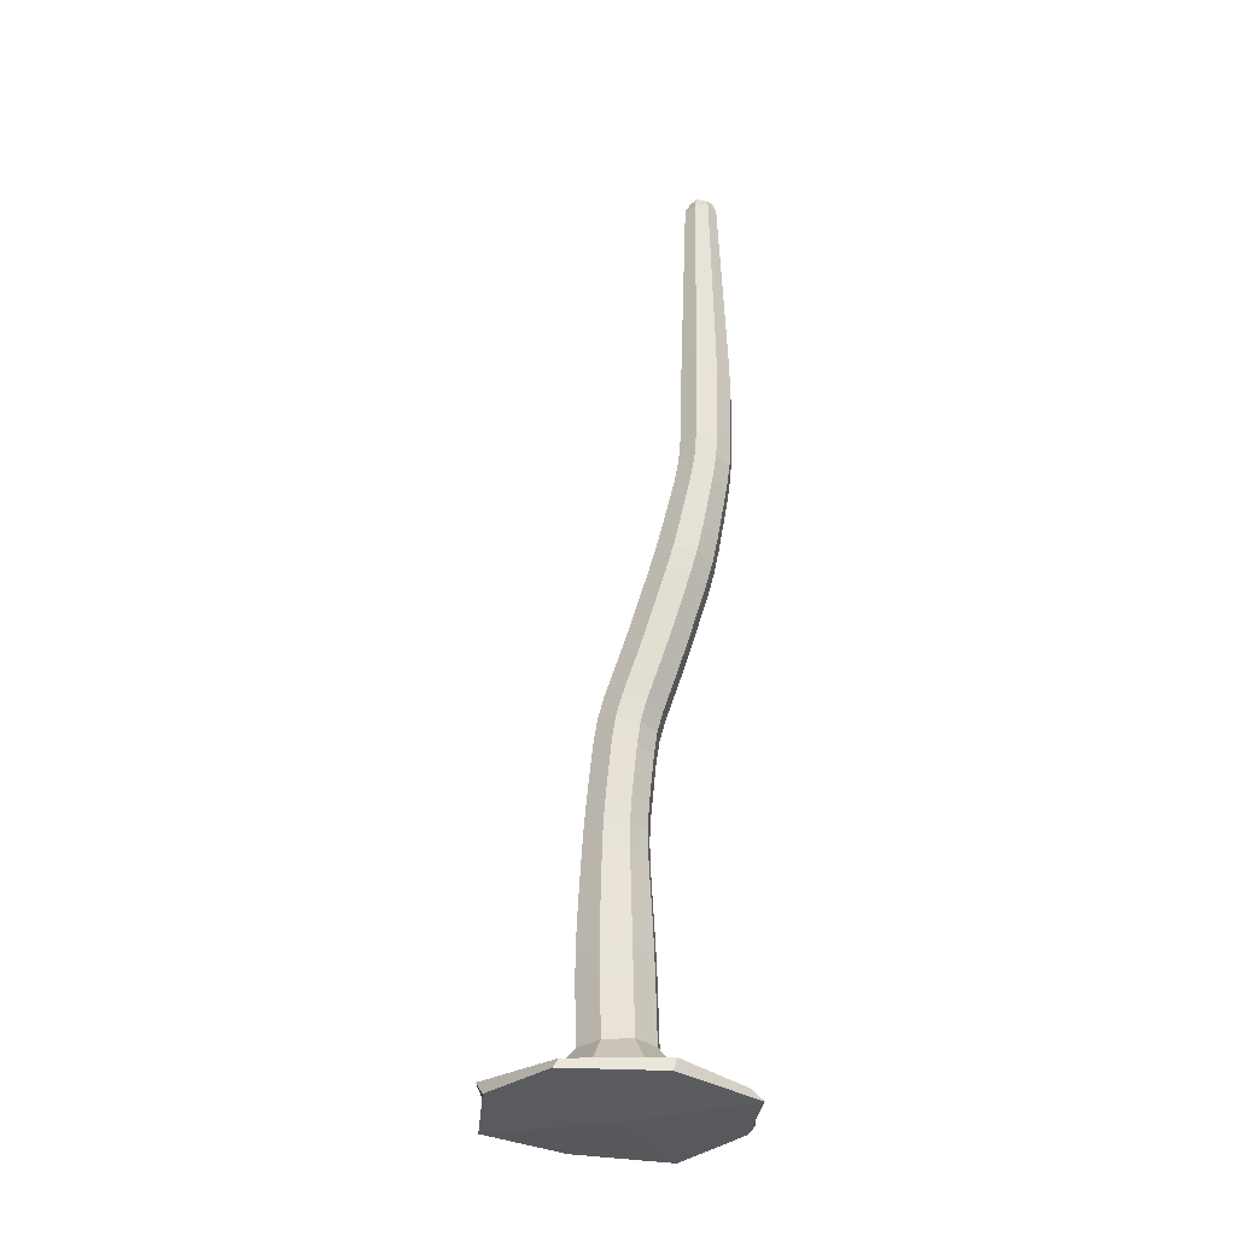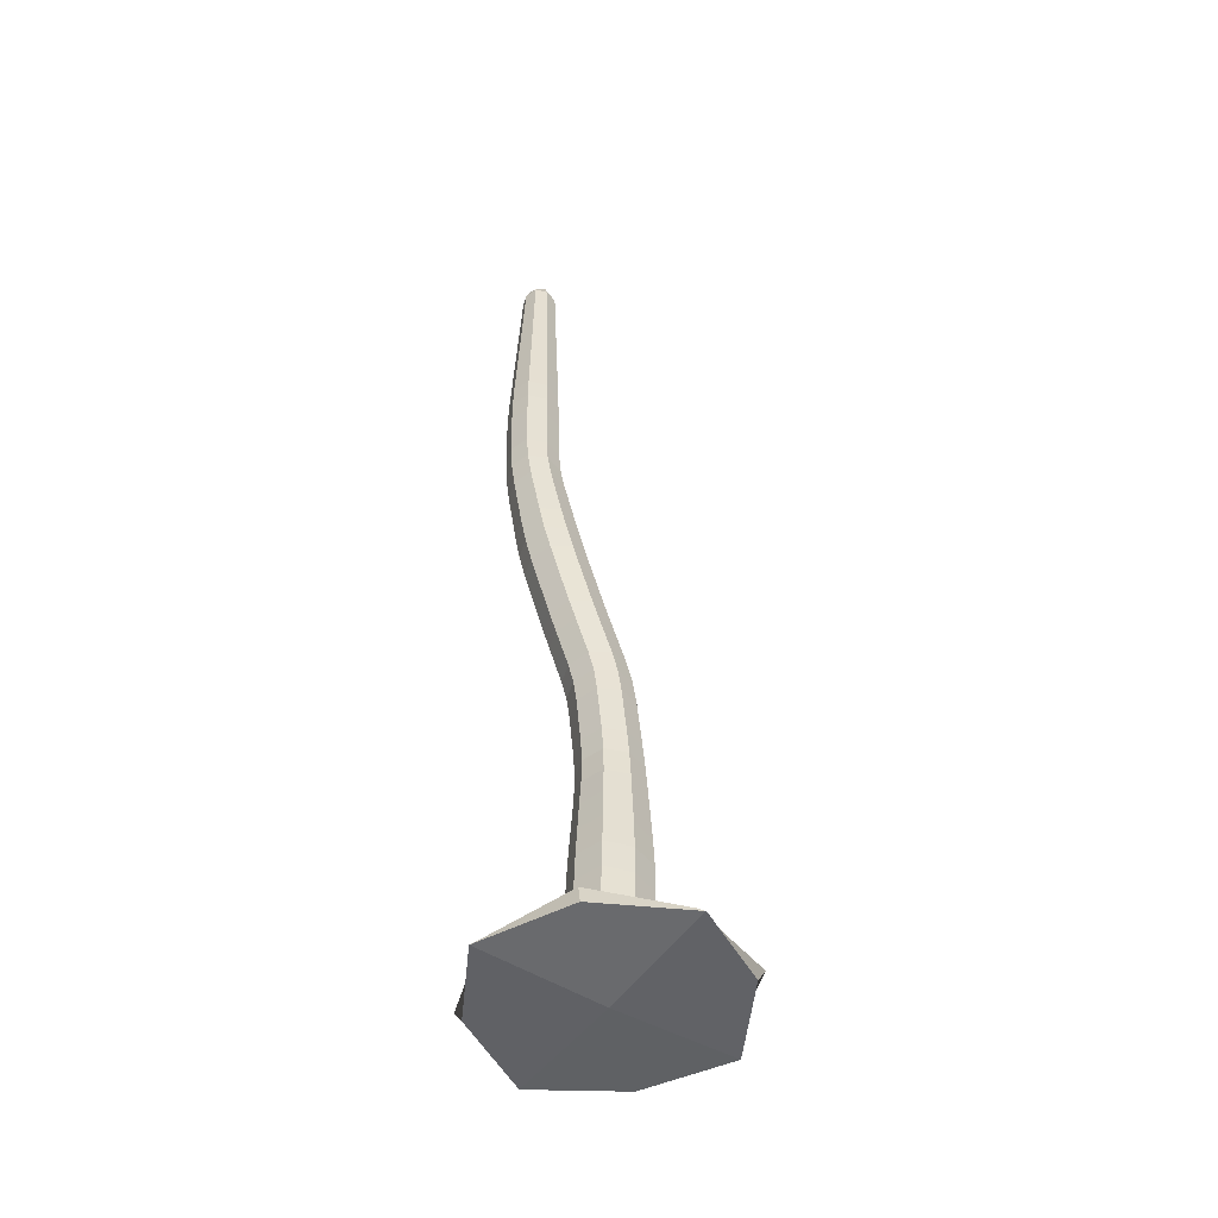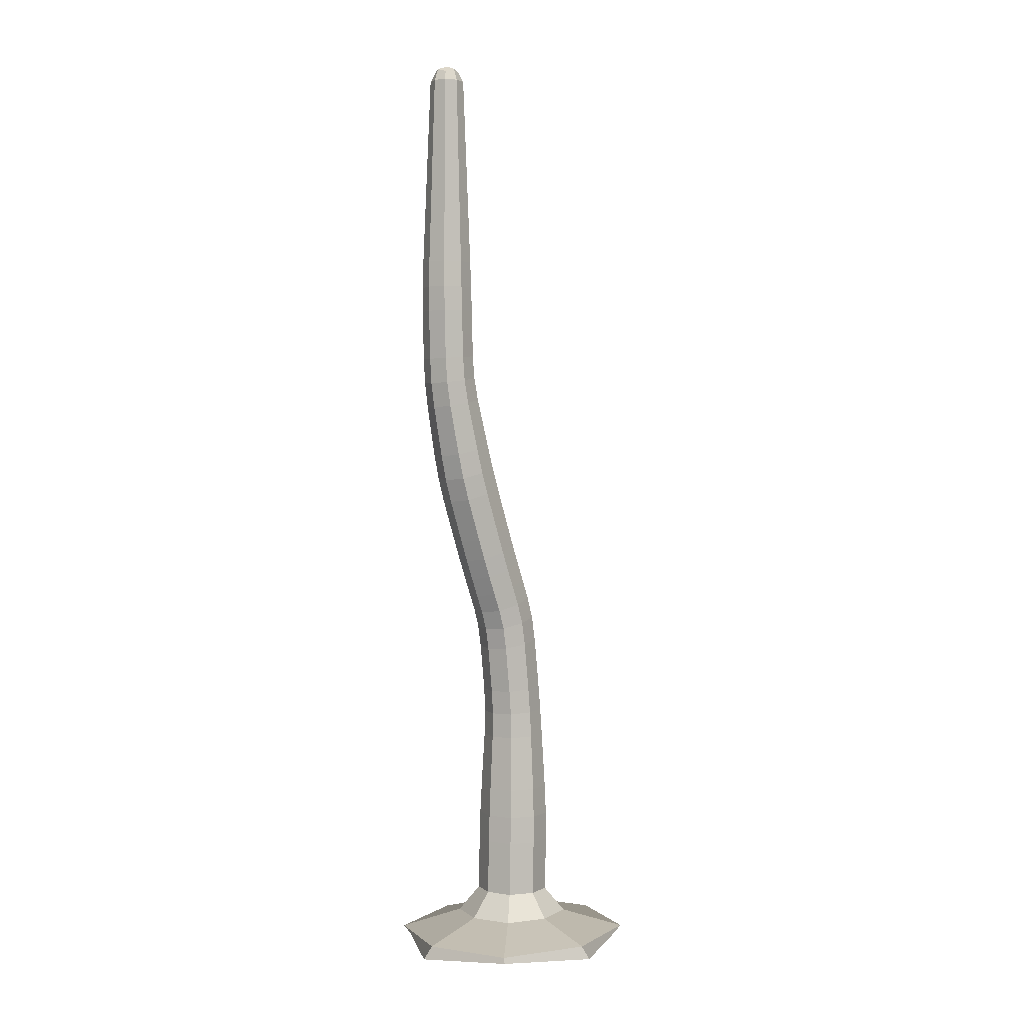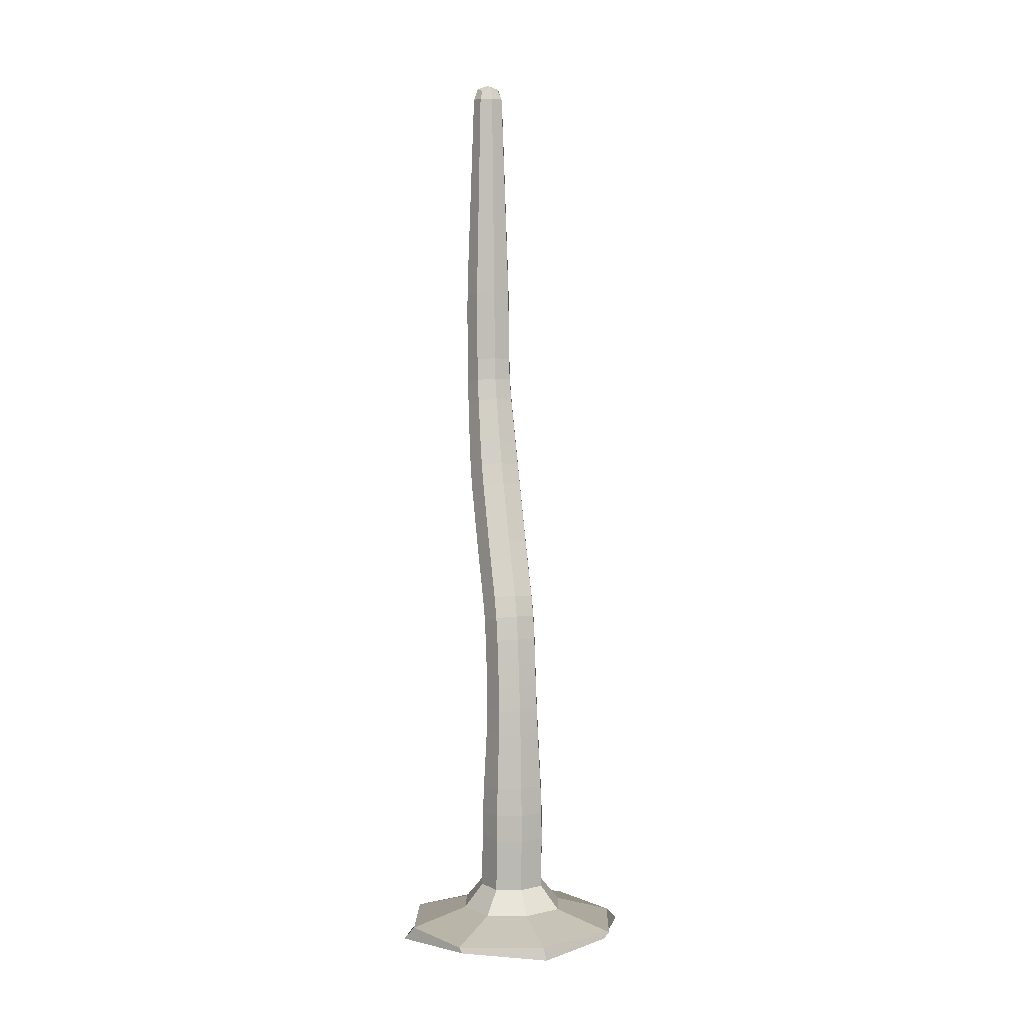
<metadata>
{"format":"obj","ext":"obj","renderer":"f3d","projection":"perspective","resolution":1024,"background":"white","views":[{"elev":-32.1,"azim":113.4,"up":"+Y"},{"elev":-50.7,"azim":-124.5,"up":"+Y"},{"elev":1.9,"azim":-131.1,"up":"+Y"},{"elev":5.3,"azim":-17.2,"up":"+Y"}]}
</metadata>
<code>
o Plane.001_Plane.002
v -0 3.721 -0.344
v 0 0.01393 0.01453
v -0 2.911 -0.438
v 0.09231 2.912 -0.3457
v 0 2.912 -0.2534
v -0.09231 2.912 -0.3457
v -0 3.098 -0.4306
v 0.08523 3.098 -0.3453
v 0 3.097 -0.2601
v -0.08523 3.098 -0.3453
v -0 3.252 -0.4244
v 0.07937 3.251 -0.345
v 0 3.251 -0.2656
v -0.07937 3.251 -0.345
v -0 3.394 -0.4186
v 0.07396 3.394 -0.3447
v 0 3.393 -0.2707
v -0.07396 3.394 -0.3447
v -0 3.528 -0.4132
v 0.06883 3.528 -0.3444
v 0 3.528 -0.2756
v -0.06883 3.528 -0.3444
v -0 3.658 -0.408
v 0.06391 3.657 -0.3441
v 0 3.657 -0.2802
v -0.06391 3.657 -0.3441
v -0 2.511 -0.4347
v 0.09694 2.518 -0.3382
v 0 2.525 -0.2416
v -0.09694 2.518 -0.3382
v -0 2.708 -0.4399
v 0.09652 2.71 -0.3434
v 0 2.712 -0.2469
v -0.09652 2.71 -0.3434
v -0 2.108 -0.3742
v 0.1074 2.135 -0.2702
v 0 2.161 -0.1663
v -0.1074 2.135 -0.2702
v -0 2.311 -0.4132
v 0.1004 2.329 -0.3144
v 0 2.346 -0.2157
v -0.1004 2.329 -0.3144
v -0 1.747 -0.2664
v 0.111 1.784 -0.1617
v 0 1.821 -0.05698
v -0.111 1.784 -0.1617
v -0 1.917 -0.3245
v 0.111 1.95 -0.2186
v 0 1.983 -0.1128
v -0.111 1.95 -0.2186
v -0 1.445 -0.1549
v 0.111 1.477 -0.04905
v 0 1.509 0.05685
v -0.111 1.477 -0.04905
v -0 1.588 -0.2093
v 0.111 1.626 -0.1051
v 0 1.664 -0.001016
v -0.111 1.626 -0.1051
v -0 1.103 -0.1004
v 0.111 1.111 0.0102
v 0 1.12 0.1208
v -0.111 1.111 0.0102
v -0 1.287 -0.1198
v 0.111 1.306 -0.0106
v 0 1.324 0.09856
v -0.111 1.306 -0.0106
v -0 0.6844 -0.1083
v 0.129 0.6837 0.02078
v 0 0.683 0.1498
v -0.129 0.6837 0.02078
v -0 0.906 -0.09605
v 0.1168 0.909 0.02066
v 0 0.912 0.1374
v -0.1168 0.909 0.02066
v -0 0.2401 -0.1222
v 0.1356 0.2388 0.0134
v 0 0.2375 0.149
v -0.1356 0.2388 0.0134
v -0 0.4578 -0.1172
v 0.1356 0.4554 0.01836
v 0 0.4531 0.1539
v -0.1356 0.4554 0.01837
v -1e-06 0.06031 -0.4305
v 0.4434 0.07222 0.01273
v 1e-06 0.08412 0.456
v -0.4434 0.07222 0.01273
v -0.04673 3.705 -0.344
v 0 3.705 -0.2973
v 0.04673 3.705 -0.344
v -0 3.705 -0.3907
v -0.4865 0.0285 0.01408
v -1e-06 0.0139 -0.4722
v 0.4865 0.0285 0.01408
v 1e-06 0.04311 0.5004
v -0.06923 2.911 -0.415
v -0 3.011 -0.4341
v 0.06923 2.911 -0.415
v -0 2.807 -0.4406
v 0.08853 3.011 -0.3455
v 0.06923 2.912 -0.2765
v 0.09537 2.809 -0.3453
v 0 3.011 -0.257
v -0.06923 2.912 -0.2765
v 0 2.81 -0.2499
v -0.08853 3.011 -0.3455
v -0.09537 2.809 -0.3453
v -0.06392 3.098 -0.4093
v -0 3.176 -0.4274
v 0.06392 3.098 -0.4093
v 0.08223 3.176 -0.3452
v 0.06392 3.097 -0.2814
v 0 3.176 -0.2629
v -0.06392 3.097 -0.2814
v -0.08223 3.176 -0.3452
v -0.05953 3.252 -0.4045
v -0 3.324 -0.4215
v 0.05953 3.252 -0.4045
v 0.07662 3.324 -0.3448
v 0.05953 3.251 -0.2855
v 0 3.323 -0.2682
v -0.05953 3.251 -0.2855
v -0.07662 3.324 -0.3448
v -0.05547 3.394 -0.4002
v -0 3.462 -0.4159
v 0.05547 3.394 -0.4002
v 0.07137 3.462 -0.3445
v 0.05547 3.393 -0.2892
v 0 3.461 -0.2732
v -0.05547 3.393 -0.2892
v -0.07137 3.462 -0.3445
v -0.05162 3.528 -0.396
v -0 3.594 -0.4106
v 0.05162 3.528 -0.396
v 0.06635 3.593 -0.3442
v 0.05162 3.528 -0.2928
v 0 3.593 -0.2779
v -0.05162 3.528 -0.2928
v -0.06635 3.593 -0.3442
v -0.04793 3.658 -0.392
v 0.04793 3.658 -0.392
v 0.04793 3.657 -0.2962
v -0.04793 3.657 -0.2962
v -0.0727 2.512 -0.4106
v -0 2.611 -0.4374
v 0.0727 2.512 -0.4106
v -0 2.41 -0.428
v 0.09673 2.614 -0.3408
v 0.0727 2.524 -0.2658
v 0.09792 2.422 -0.3309
v 0 2.618 -0.2442
v -0.0727 2.524 -0.2658
v 0 2.435 -0.2339
v -0.09673 2.614 -0.3408
v -0.09792 2.422 -0.3309
v -0.07239 2.709 -0.4158
v 0.07239 2.709 -0.4158
v 0.07239 2.712 -0.271
v -0.07239 2.712 -0.271
v -0.08052 2.115 -0.3482
v -0 2.211 -0.3941
v 0.08051 2.115 -0.3482
v -0 2.008 -0.3516
v 0.1038 2.234 -0.2928
v 0.08052 2.155 -0.1923
v 0.1101 2.038 -0.2458
v 0 2.256 -0.1916
v -0.08051 2.155 -0.1923
v 0 2.068 -0.14
v -0.1038 2.234 -0.2928
v -0.1101 2.038 -0.2458
v -0.07533 2.316 -0.3885
v 0.07533 2.316 -0.3885
v 0.07533 2.342 -0.2404
v -0.07533 2.342 -0.2404
v -0.08322 1.756 -0.2402
v -0 1.832 -0.2953
v 0.08322 1.756 -0.2402
v -0 1.665 -0.2377
v 0.111 1.867 -0.1902
v 0.08322 1.811 -0.08316
v 0.111 1.703 -0.1333
v 0 1.902 -0.08504
v -0.08322 1.811 -0.08316
v 0 1.74 -0.02889
v -0.111 1.867 -0.1902
v -0.111 1.703 -0.1333
v -0.08322 1.925 -0.298
v 0.08322 1.925 -0.298
v 0.08322 1.975 -0.1393
v -0.08322 1.975 -0.1393
v -0.08322 1.453 -0.1285
v -0 1.514 -0.1815
v 0.08322 1.453 -0.1285
v -0 1.371 -0.1331
v 0.111 1.552 -0.0771
v 0.08322 1.501 0.03038
v 0.111 1.397 -0.02541
v 0 1.589 0.02733
v -0.08322 1.501 0.03038
v 0 1.423 0.08233
v -0.111 1.552 -0.0771
v -0.111 1.397 -0.02541
v -0.08322 1.597 -0.1832
v 0.08322 1.597 -0.1833
v 0.08322 1.655 -0.02705
v -0.08322 1.655 -0.02705
v -0.08327 1.105 -0.07278
v -0 1.196 -0.1103
v 0.08327 1.105 -0.07278
v -0 1.006 -0.09427
v 0.111 1.208 -0.000203
v 0.08327 1.118 0.09317
v 0.1125 1.012 0.01801
v 0 1.221 0.1099
v -0.08327 1.118 0.09317
v 0 1.018 0.1303
v -0.111 1.208 -0.000203
v -0.1125 1.012 0.01801
v -0.08324 1.291 -0.09247
v 0.08324 1.291 -0.09247
v 0.08324 1.32 0.07127
v -0.08324 1.32 0.07127
v -0.09678 0.6842 -0.076
v -0 0.7994 -0.102
v 0.09678 0.6842 -0.076
v -0 0.5682 -0.1137
v 0.1227 0.8 0.02072
v 0.09678 0.6831 0.1176
v 0.1339 0.5667 0.02021
v 0 0.8006 0.1434
v -0.09678 0.6831 0.1176
v 0 0.5651 0.1541
v -0.1227 0.8 0.02072
v -0.1339 0.5667 0.02021
v -0.08759 0.9067 -0.06687
v 0.08759 0.9067 -0.06687
v 0.08759 0.9112 0.1082
v -0.08759 0.9112 0.1082
v -0.1017 0.2398 -0.08826
v -0 0.3496 -0.1197
v 0.1017 0.2398 -0.08826
v -0 0.1401 -0.2005
v 0.1356 0.3471 0.01588
v 0.1017 0.2379 0.1151
v 0.2125 0.143 0.01199
v 0 0.3447 0.1514
v -0.1017 0.2379 0.1151
v 0 0.1459 0.2245
v -0.1356 0.3471 0.01588
v -0.2125 0.143 0.01199
v -0.1017 0.4572 -0.0833
v 0.1017 0.4572 -0.0833
v 0.1017 0.4537 0.12
v -0.1017 0.4537 0.12
v -0.3326 0.06329 -0.3197
v 0.3326 0.06329 -0.3197
v 0.3326 0.08114 0.3452
v -0.3326 0.08114 0.3452
v -0.07153 2.808 -0.4168
v 0.07153 2.808 -0.4168
v 0.07153 2.81 -0.2737
v -0.07153 2.81 -0.2737
v -0.03497 3.693 -0.379
v 0.03497 3.693 -0.379
v 0.03497 3.693 -0.3091
v -0.03497 3.693 -0.3091
v -0.07344 2.413 -0.4037
v 0.07344 2.413 -0.4037
v 0.07344 2.432 -0.2582
v -0.07344 2.432 -0.2582
v -0.08254 2.015 -0.3251
v 0.08254 2.015 -0.3251
v 0.08254 2.06 -0.1664
v -0.08254 2.06 -0.1664
v -0.08322 1.675 -0.2116
v 0.08322 1.675 -0.2116
v 0.08322 1.731 -0.05499
v -0.08322 1.731 -0.05499
v -0.08322 1.378 -0.1062
v 0.08322 1.378 -0.1062
v 0.08322 1.416 0.0554
v -0.08322 1.416 0.0554
v -0.08436 1.008 -0.0662
v 0.08436 1.008 -0.0662
v 0.08436 1.017 0.1022
v -0.08436 1.017 0.1022
v -0.1005 0.5678 -0.08024
v 0.1005 0.5678 -0.08024
v 0.1005 0.5655 0.1207
v -0.1005 0.5655 0.1207
v -0.1594 0.1408 -0.1474
v 0.1594 0.1408 -0.1474
v 0.1594 0.1452 0.1714
v -0.1594 0.1452 0.1714
v -0.3148 0.0307 -0.3009
v 0.3148 0.0307 -0.3009
v 0.3148 0.04897 0.3284
v -0.3148 0.04897 0.3284
v -0.0664 3.011 -0.4119
v 0.0664 3.011 -0.4119
v 0.0664 3.011 -0.2791
v -0.0664 3.011 -0.2791
v -0.06167 3.176 -0.4068
v 0.06167 3.176 -0.4068
v 0.06167 3.176 -0.2835
v -0.06167 3.176 -0.2835
v -0.05747 3.324 -0.4023
v 0.05747 3.324 -0.4023
v 0.05747 3.323 -0.2874
v -0.05747 3.323 -0.2874
v -0.05353 3.462 -0.3981
v 0.05353 3.462 -0.3981
v 0.05353 3.462 -0.291
v -0.05353 3.462 -0.291
v -0.04976 3.594 -0.394
v 0.04976 3.594 -0.394
v 0.04976 3.593 -0.2945
v -0.04976 3.593 -0.2945
v -0.07255 2.612 -0.4132
v 0.07255 2.612 -0.4132
v 0.07255 2.617 -0.2683
v -0.07255 2.617 -0.2683
v -0.07787 2.217 -0.3688
v 0.07787 2.217 -0.3688
v 0.07787 2.251 -0.2169
v -0.07787 2.251 -0.2169
v -0.08322 1.84 -0.269
v 0.08322 1.84 -0.269
v 0.08322 1.894 -0.1113
v -0.08322 1.894 -0.1113
v -0.08322 1.524 -0.1554
v 0.08322 1.524 -0.1554
v 0.08322 1.579 0.001225
v -0.08322 1.579 0.001225
v -0.08325 1.199 -0.08281
v 0.08325 1.199 -0.08281
v 0.08325 1.218 0.0824
v -0.08325 1.218 0.0824
v -0.09204 0.7995 -0.07131
v 0.09204 0.7995 -0.07131
v 0.09204 0.8004 0.1127
v -0.09204 0.8004 0.1127
v -0.1017 0.349 -0.08577
v 0.1017 0.349 -0.08577
v 0.1017 0.3453 0.1175
v -0.1017 0.3453 0.1175
f 1 87 266 88
f 1 88 265 89
f 1 89 264 90
f 1 90 263 87
f 2 91 295 92
f 2 92 296 93
f 2 93 297 94
f 2 94 298 91
f 3 95 299 96
f 3 96 300 97
f 3 97 260 98
f 3 98 259 95
f 4 97 300 99
f 4 99 301 100
f 4 100 261 101
f 4 101 260 97
f 5 100 301 102
f 5 102 302 103
f 5 103 262 104
f 5 104 261 100
f 6 103 302 105
f 6 105 299 95
f 6 95 259 106
f 6 106 262 103
f 7 107 303 108
f 7 108 304 109
f 7 109 300 96
f 7 96 299 107
f 8 109 304 110
f 8 110 305 111
f 8 111 301 99
f 8 99 300 109
f 9 111 305 112
f 9 112 306 113
f 9 113 302 102
f 9 102 301 111
f 10 113 306 114
f 10 114 303 107
f 10 107 299 105
f 10 105 302 113
f 11 115 307 116
f 11 116 308 117
f 11 117 304 108
f 11 108 303 115
f 12 117 308 118
f 12 118 309 119
f 12 119 305 110
f 12 110 304 117
f 13 119 309 120
f 13 120 310 121
f 13 121 306 112
f 13 112 305 119
f 14 121 310 122
f 14 122 307 115
f 14 115 303 114
f 14 114 306 121
f 15 123 311 124
f 15 124 312 125
f 15 125 308 116
f 15 116 307 123
f 16 125 312 126
f 16 126 313 127
f 16 127 309 118
f 16 118 308 125
f 17 127 313 128
f 17 128 314 129
f 17 129 310 120
f 17 120 309 127
f 18 129 314 130
f 18 130 311 123
f 18 123 307 122
f 18 122 310 129
f 19 131 315 132
f 19 132 316 133
f 19 133 312 124
f 19 124 311 131
f 20 133 316 134
f 20 134 317 135
f 20 135 313 126
f 20 126 312 133
f 21 135 317 136
f 21 136 318 137
f 21 137 314 128
f 21 128 313 135
f 22 137 318 138
f 22 138 315 131
f 22 131 311 130
f 22 130 314 137
f 23 139 263 90
f 23 90 264 140
f 23 140 316 132
f 23 132 315 139
f 24 140 264 89
f 24 89 265 141
f 24 141 317 134
f 24 134 316 140
f 25 141 265 88
f 25 88 266 142
f 25 142 318 136
f 25 136 317 141
f 26 142 266 87
f 26 87 263 139
f 26 139 315 138
f 26 138 318 142
f 27 143 319 144
f 27 144 320 145
f 27 145 268 146
f 27 146 267 143
f 28 145 320 147
f 28 147 321 148
f 28 148 269 149
f 28 149 268 145
f 29 148 321 150
f 29 150 322 151
f 29 151 270 152
f 29 152 269 148
f 30 151 322 153
f 30 153 319 143
f 30 143 267 154
f 30 154 270 151
f 31 155 259 98
f 31 98 260 156
f 31 156 320 144
f 31 144 319 155
f 32 156 260 101
f 32 101 261 157
f 32 157 321 147
f 32 147 320 156
f 33 157 261 104
f 33 104 262 158
f 33 158 322 150
f 33 150 321 157
f 34 158 262 106
f 34 106 259 155
f 34 155 319 153
f 34 153 322 158
f 35 159 323 160
f 35 160 324 161
f 35 161 272 162
f 35 162 271 159
f 36 161 324 163
f 36 163 325 164
f 36 164 273 165
f 36 165 272 161
f 37 164 325 166
f 37 166 326 167
f 37 167 274 168
f 37 168 273 164
f 38 167 326 169
f 38 169 323 159
f 38 159 271 170
f 38 170 274 167
f 39 171 267 146
f 39 146 268 172
f 39 172 324 160
f 39 160 323 171
f 40 172 268 149
f 40 149 269 173
f 40 173 325 163
f 40 163 324 172
f 41 173 269 152
f 41 152 270 174
f 41 174 326 166
f 41 166 325 173
f 42 174 270 154
f 42 154 267 171
f 42 171 323 169
f 42 169 326 174
f 43 175 327 176
f 43 176 328 177
f 43 177 276 178
f 43 178 275 175
f 44 177 328 179
f 44 179 329 180
f 44 180 277 181
f 44 181 276 177
f 45 180 329 182
f 45 182 330 183
f 45 183 278 184
f 45 184 277 180
f 46 183 330 185
f 46 185 327 175
f 46 175 275 186
f 46 186 278 183
f 47 187 271 162
f 47 162 272 188
f 47 188 328 176
f 47 176 327 187
f 48 188 272 165
f 48 165 273 189
f 48 189 329 179
f 48 179 328 188
f 49 189 273 168
f 49 168 274 190
f 49 190 330 182
f 49 182 329 189
f 50 190 274 170
f 50 170 271 187
f 50 187 327 185
f 50 185 330 190
f 51 191 331 192
f 51 192 332 193
f 51 193 280 194
f 51 194 279 191
f 52 193 332 195
f 52 195 333 196
f 52 196 281 197
f 52 197 280 193
f 53 196 333 198
f 53 198 334 199
f 53 199 282 200
f 53 200 281 196
f 54 199 334 201
f 54 201 331 191
f 54 191 279 202
f 54 202 282 199
f 55 203 275 178
f 55 178 276 204
f 55 204 332 192
f 55 192 331 203
f 56 204 276 181
f 56 181 277 205
f 56 205 333 195
f 56 195 332 204
f 57 205 277 184
f 57 184 278 206
f 57 206 334 198
f 57 198 333 205
f 58 206 278 186
f 58 186 275 203
f 58 203 331 201
f 58 201 334 206
f 59 207 335 208
f 59 208 336 209
f 59 209 284 210
f 59 210 283 207
f 60 209 336 211
f 60 211 337 212
f 60 212 285 213
f 60 213 284 209
f 61 212 337 214
f 61 214 338 215
f 61 215 286 216
f 61 216 285 212
f 62 215 338 217
f 62 217 335 207
f 62 207 283 218
f 62 218 286 215
f 63 219 279 194
f 63 194 280 220
f 63 220 336 208
f 63 208 335 219
f 64 220 280 197
f 64 197 281 221
f 64 221 337 211
f 64 211 336 220
f 65 221 281 200
f 65 200 282 222
f 65 222 338 214
f 65 214 337 221
f 66 222 282 202
f 66 202 279 219
f 66 219 335 217
f 66 217 338 222
f 67 223 339 224
f 67 224 340 225
f 67 225 288 226
f 67 226 287 223
f 68 225 340 227
f 68 227 341 228
f 68 228 289 229
f 68 229 288 225
f 69 228 341 230
f 69 230 342 231
f 69 231 290 232
f 69 232 289 228
f 70 231 342 233
f 70 233 339 223
f 70 223 287 234
f 70 234 290 231
f 71 235 283 210
f 71 210 284 236
f 71 236 340 224
f 71 224 339 235
f 72 236 284 213
f 72 213 285 237
f 72 237 341 227
f 72 227 340 236
f 73 237 285 216
f 73 216 286 238
f 73 238 342 230
f 73 230 341 237
f 74 238 286 218
f 74 218 283 235
f 74 235 339 233
f 74 233 342 238
f 75 239 343 240
f 75 240 344 241
f 75 241 292 242
f 75 242 291 239
f 76 241 344 243
f 76 243 345 244
f 76 244 293 245
f 76 245 292 241
f 77 244 345 246
f 77 246 346 247
f 77 247 294 248
f 77 248 293 244
f 78 247 346 249
f 78 249 343 239
f 78 239 291 250
f 78 250 294 247
f 79 251 287 226
f 79 226 288 252
f 79 252 344 240
f 79 240 343 251
f 80 252 288 229
f 80 229 289 253
f 80 253 345 243
f 80 243 344 252
f 81 253 289 232
f 81 232 290 254
f 81 254 346 246
f 81 246 345 253
f 82 254 290 234
f 82 234 287 251
f 82 251 343 249
f 82 249 346 254
f 83 255 291 242
f 83 242 292 256
f 83 256 296 92
f 83 92 295 255
f 84 256 292 245
f 84 245 293 257
f 84 257 297 93
f 84 93 296 256
f 85 257 293 248
f 85 248 294 258
f 85 258 298 94
f 85 94 297 257
f 86 258 294 250
f 86 250 291 255
f 86 255 295 91
f 86 91 298 258

</code>
